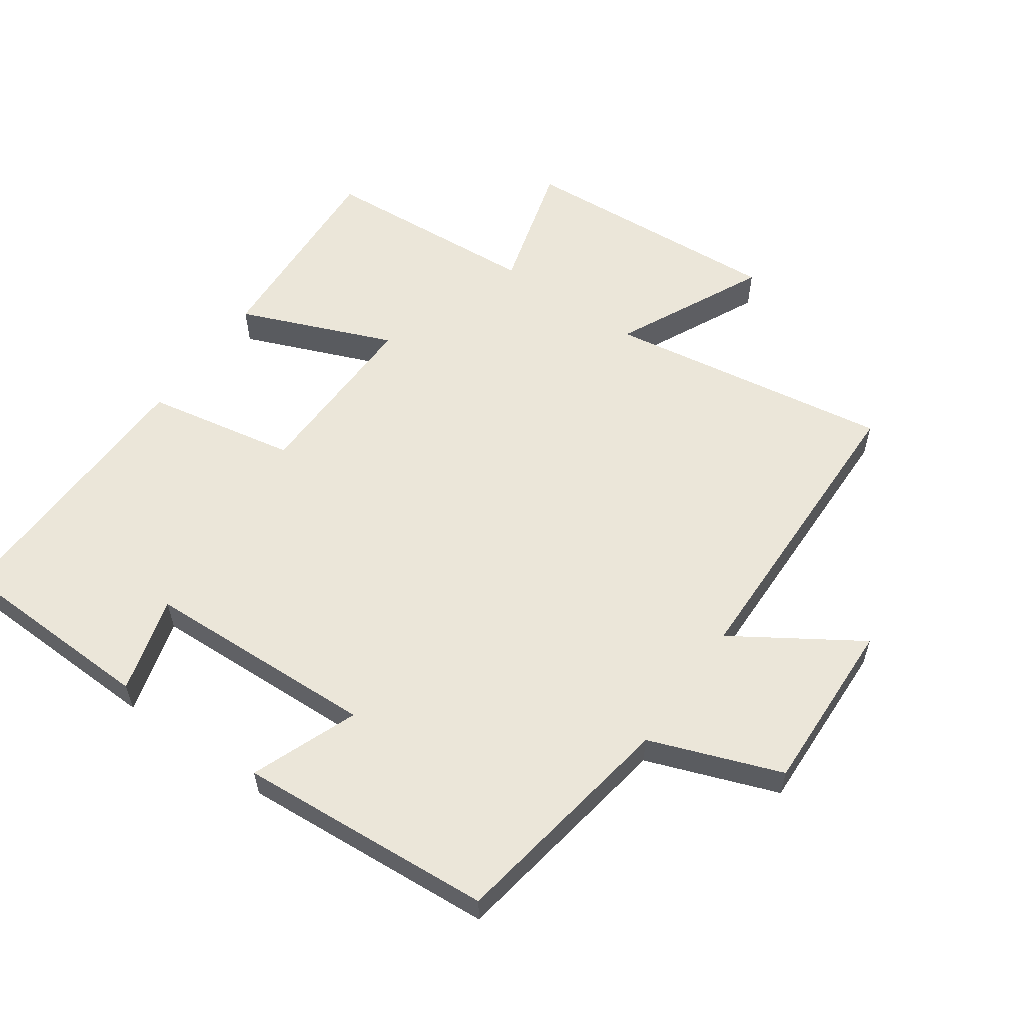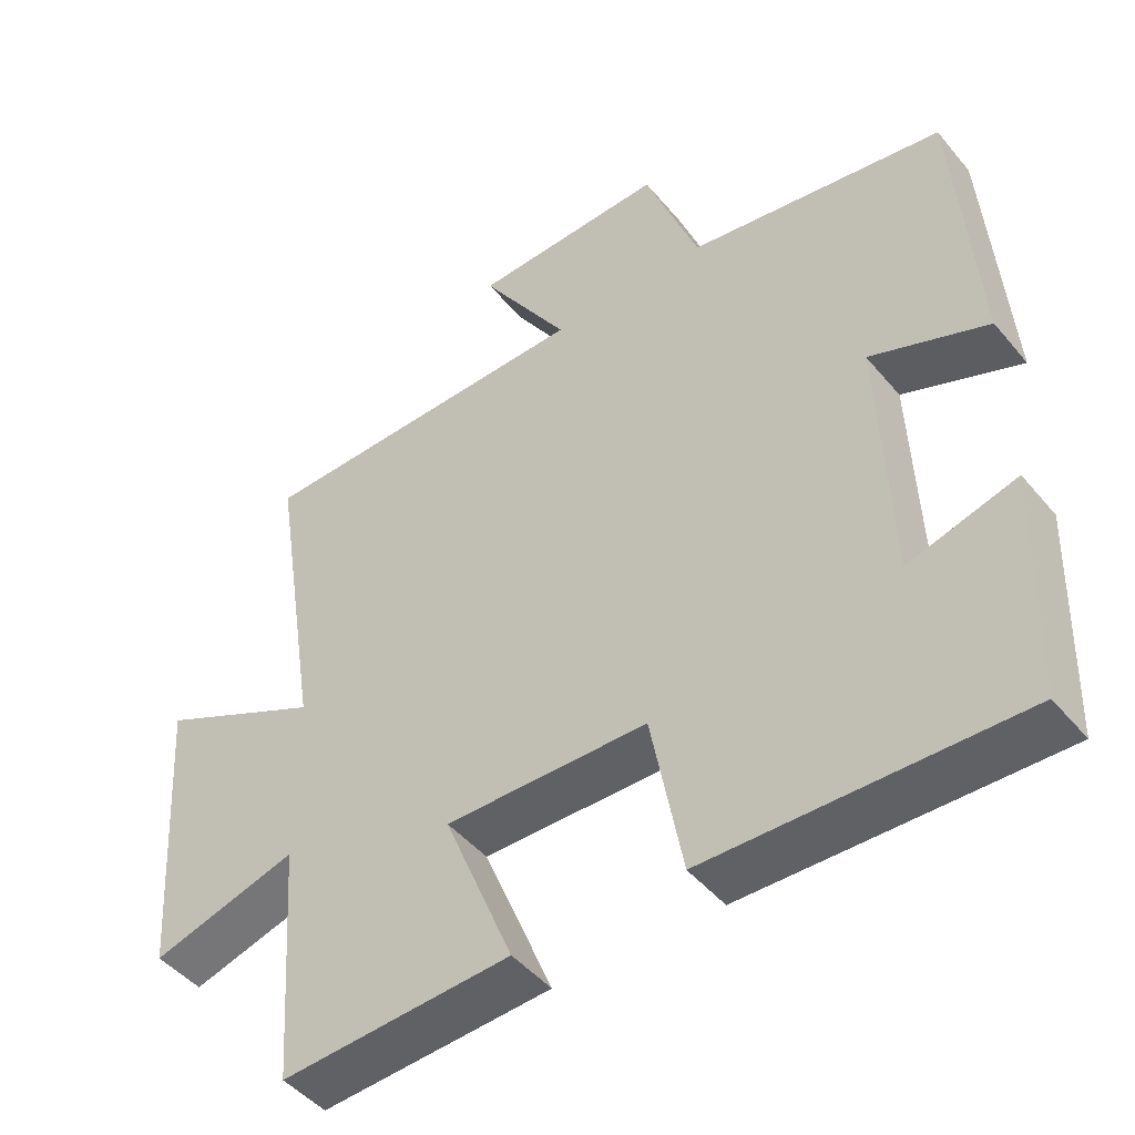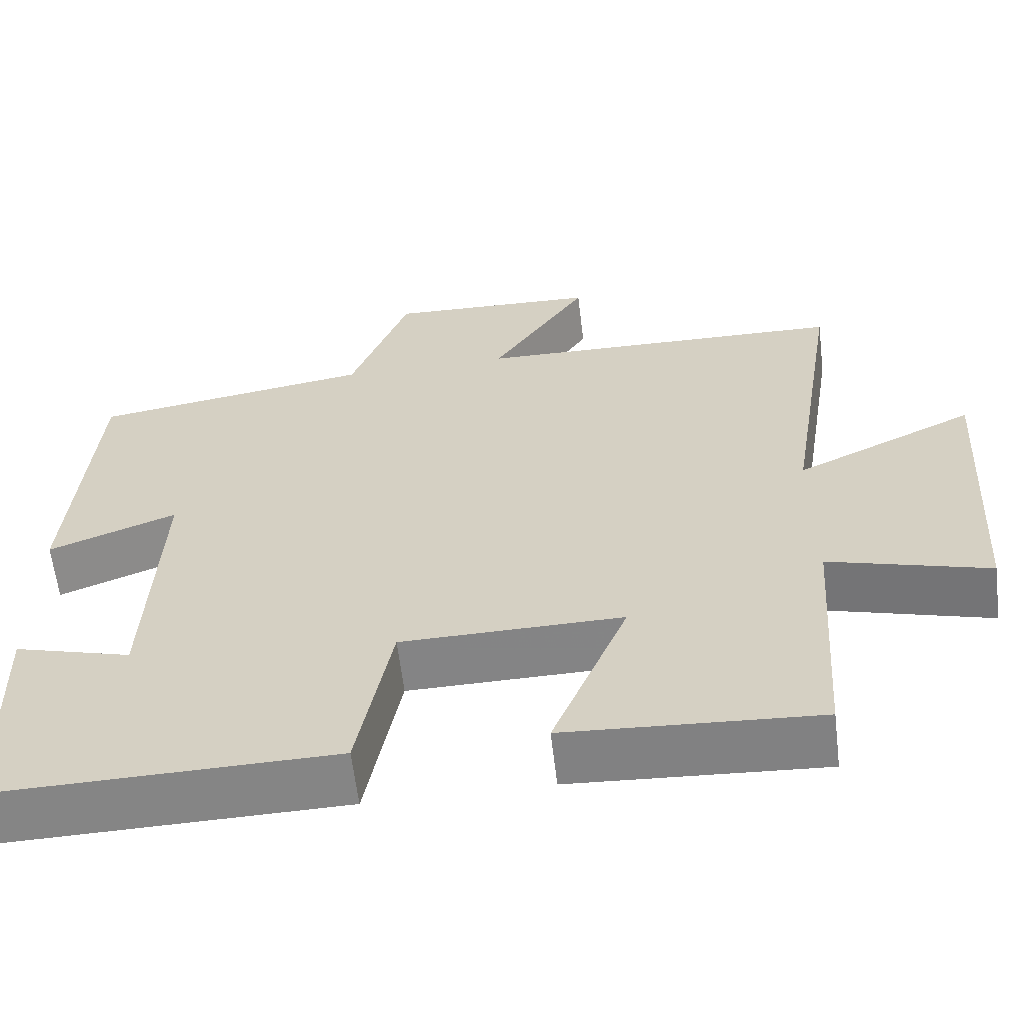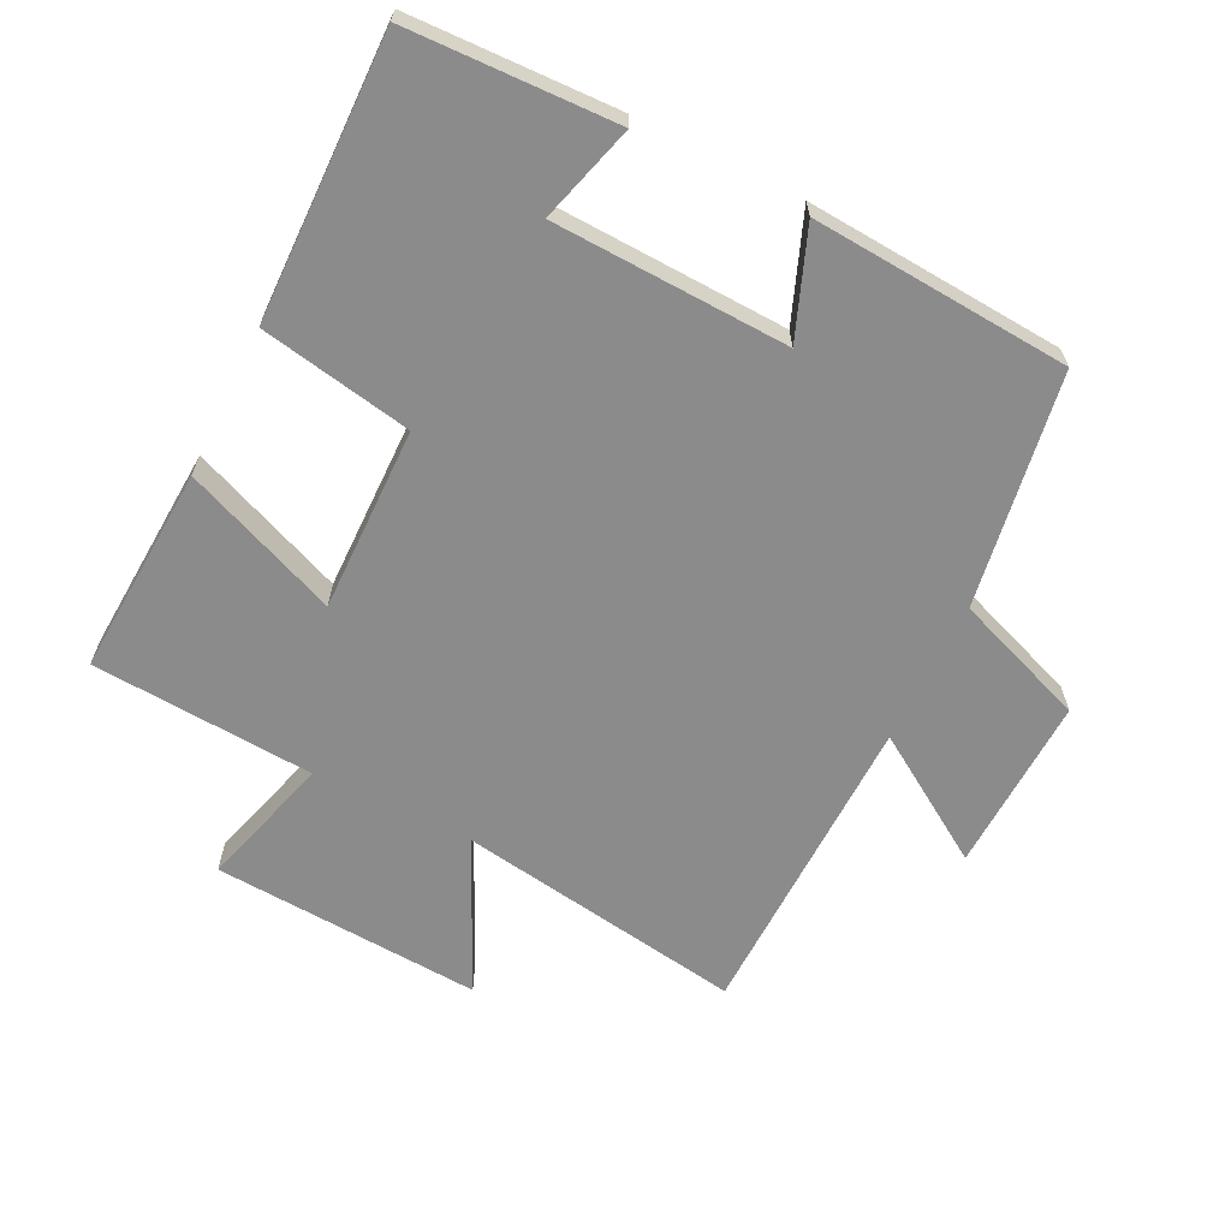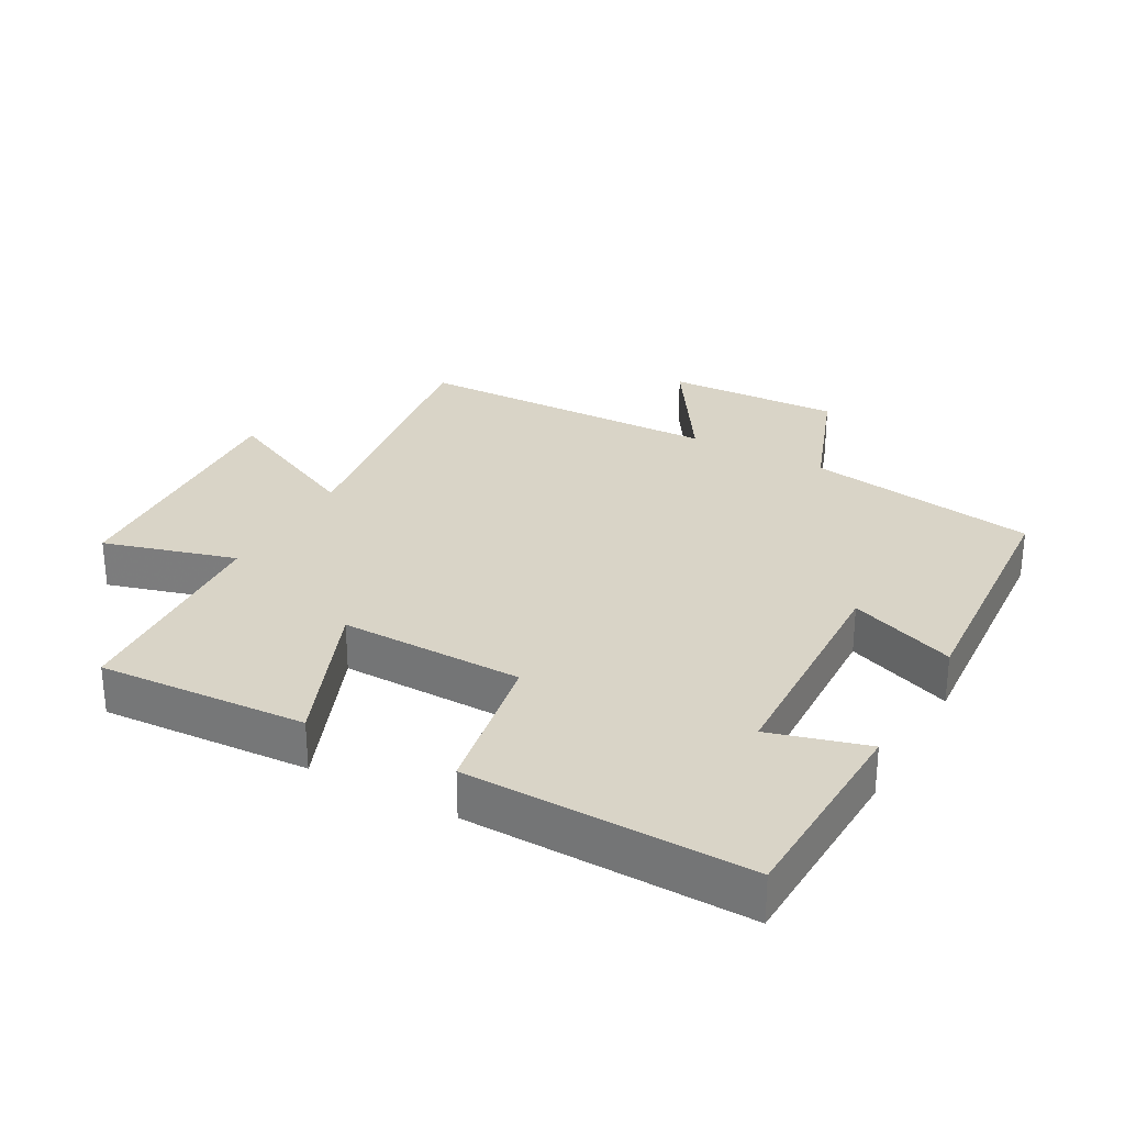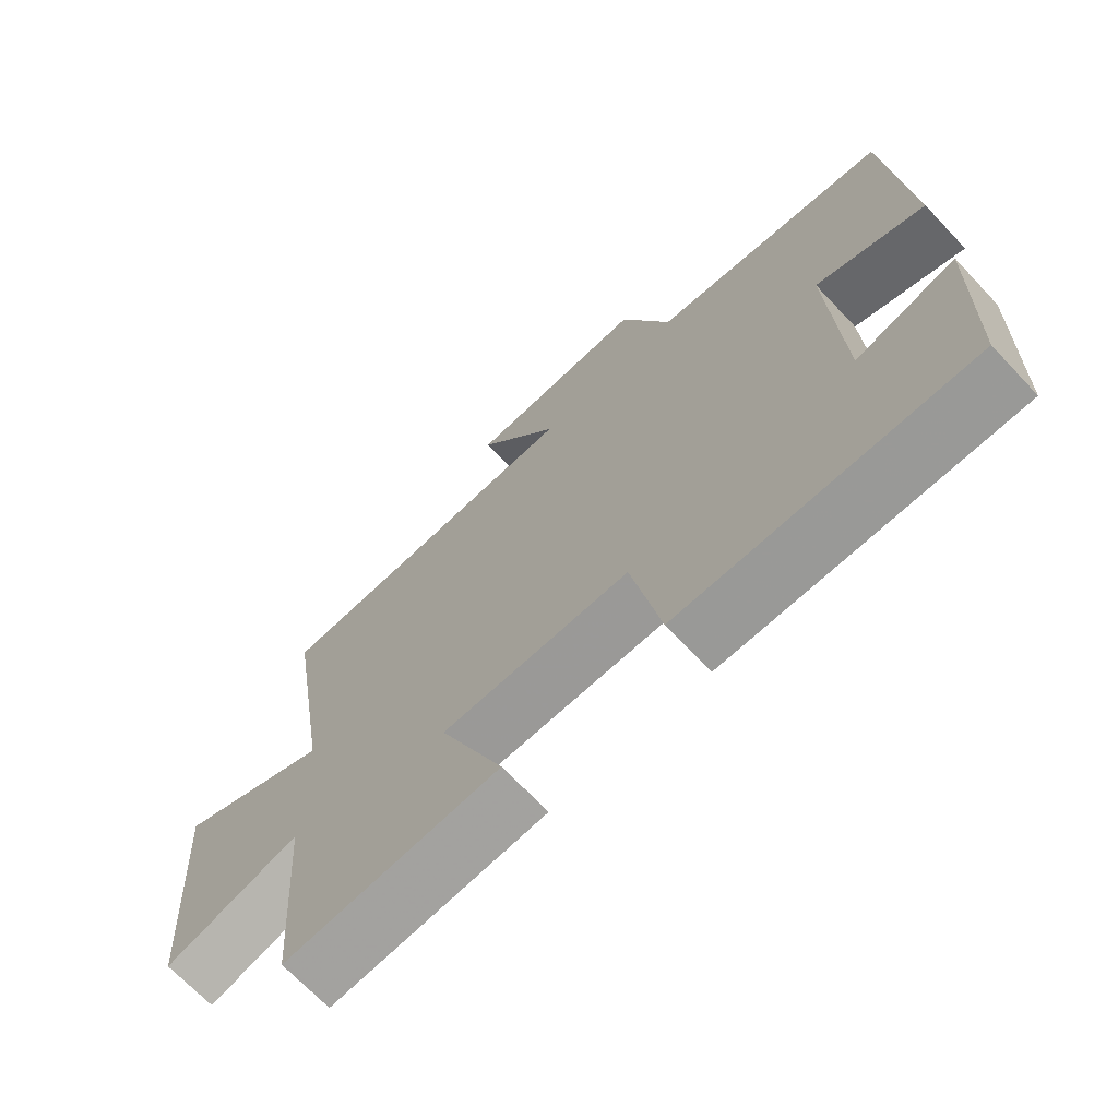
<metadata>
{"format":"obj","ext":"obj","renderer":"f3d","projection":"perspective","resolution":1024,"background":"white","views":[{"elev":57.4,"azim":-54.8,"up":"+Y"},{"elev":-46.6,"azim":-142.6,"up":"+Z"},{"elev":-61.4,"azim":6.8,"up":"+Z"},{"elev":-64.0,"azim":-116.3,"up":"+Y"},{"elev":28.6,"azim":-150.9,"up":"+Y"},{"elev":-69.7,"azim":-136.6,"up":"+Z"}]}
</metadata>
<code>
v -0.49 0.07 -0.508
v -0.5 0.07 -0.195
v -0.353 0.07 -0.237
v -0.339 0.07 0.117
v -0.5 0.07 0.055
v -0.472 0.07 0.444
v -0.12 0.07 0.5
v -0.046 0.07 0.699
v 0.22 0.07 0.689
v 0.098 0.07 0.5
v 0.568 0.07 0.49
v 0.5 0.07 0.056
v 0.727 0.07 0.164
v 0.701 0.07 -0.242
v 0.5 0.07 -0.184
v 0.477 0.07 -0.519
v 0.161 0.07 -0.5
v 0.256 0.07 -0.267
v -0.022 0.07 -0.271
v -0.065 0.07 -0.5
v -0.49 0 -0.508
v -0.5 0 -0.195
v -0.353 0 -0.237
v -0.339 0 0.117
v -0.5 0 0.055
v -0.472 0 0.444
v -0.12 0 0.5
v -0.046 0 0.699
v 0.22 0 0.689
v 0.098 0 0.5
v 0.568 0 0.49
v 0.5 0 0.056
v 0.727 0 0.164
v 0.701 0 -0.242
v 0.5 0 -0.184
v 0.477 0 -0.519
v 0.161 0 -0.5
v 0.256 0 -0.267
v -0.022 0 -0.271
v -0.065 0 -0.5
f 19 20 1
f 15 16 17 18
f 15 18 19
f 12 13 14 15
f 12 15 19
f 12 19 1
f 11 12 1
f 10 11 1
f 7 8 9 10
f 6 7 10
f 5 6 10
f 4 5 10
f 3 4 10
f 1 2 3
f 1 3 10
f 21 40 39
f 38 37 36 35
f 39 38 35
f 35 34 33 32
f 39 35 32
f 21 39 32
f 21 32 31
f 21 31 30
f 30 29 28 27
f 30 27 26
f 30 26 25
f 30 25 24
f 30 24 23
f 23 22 21
f 30 23 21
f 1 21 22 2
f 2 22 23 3
f 3 23 24 4
f 4 24 25 5
f 5 25 26 6
f 6 26 27 7
f 7 27 28 8
f 8 28 29 9
f 9 29 30 10
f 10 30 31 11
f 11 31 32 12
f 12 32 33 13
f 13 33 34 14
f 14 34 35 15
f 15 35 36 16
f 16 36 37 17
f 17 37 38 18
f 18 38 39 19
f 19 39 40 20
f 20 40 21 1

</code>
